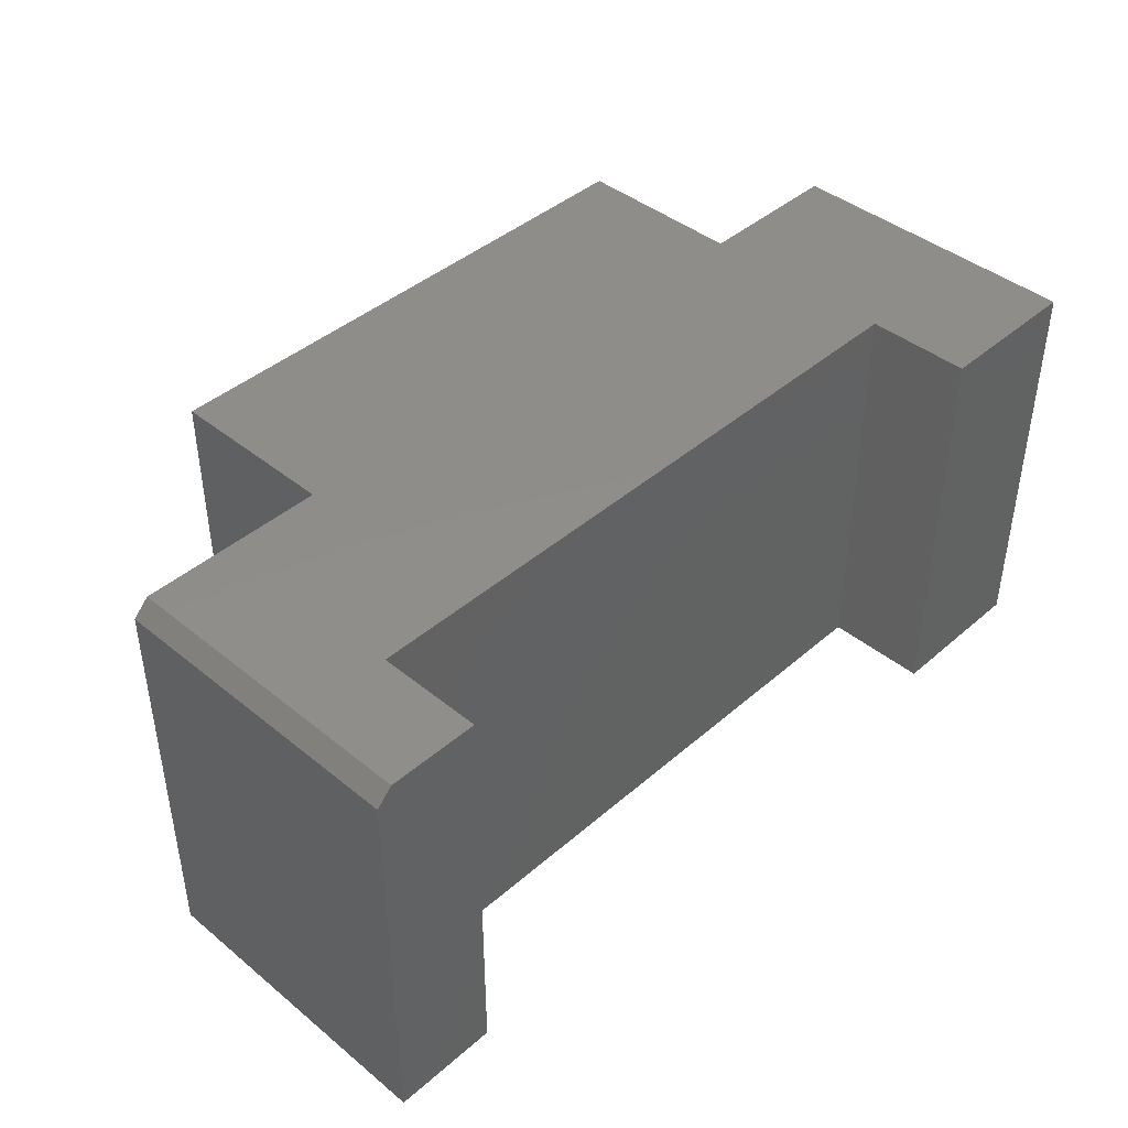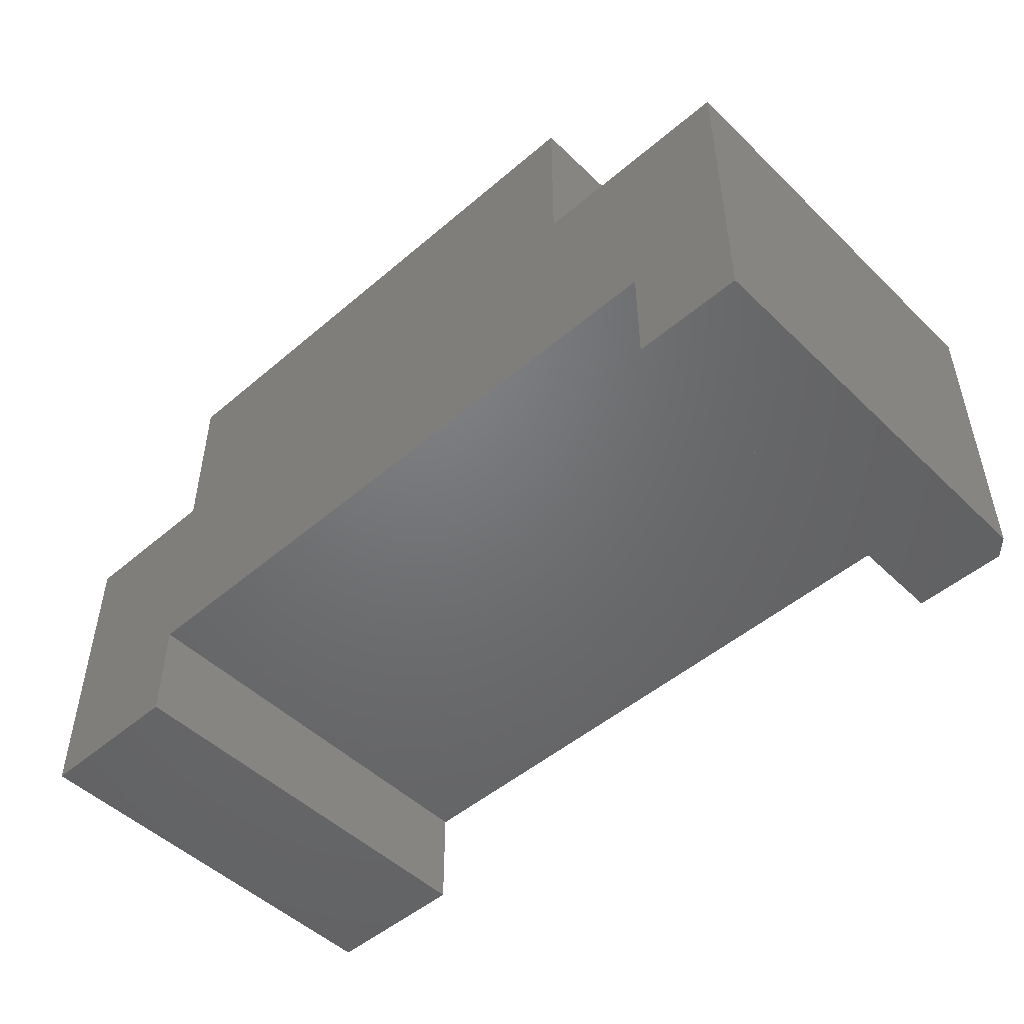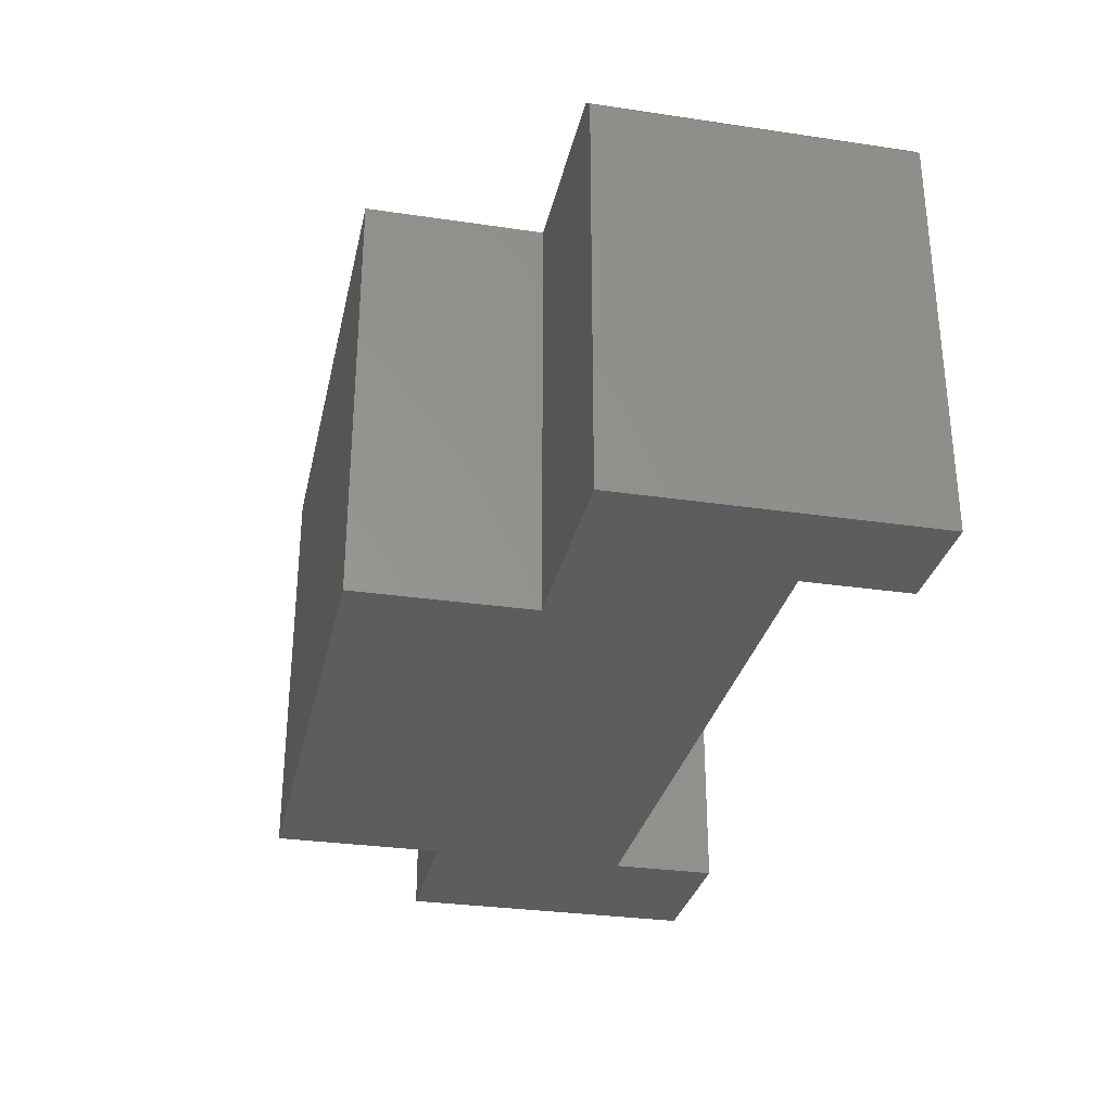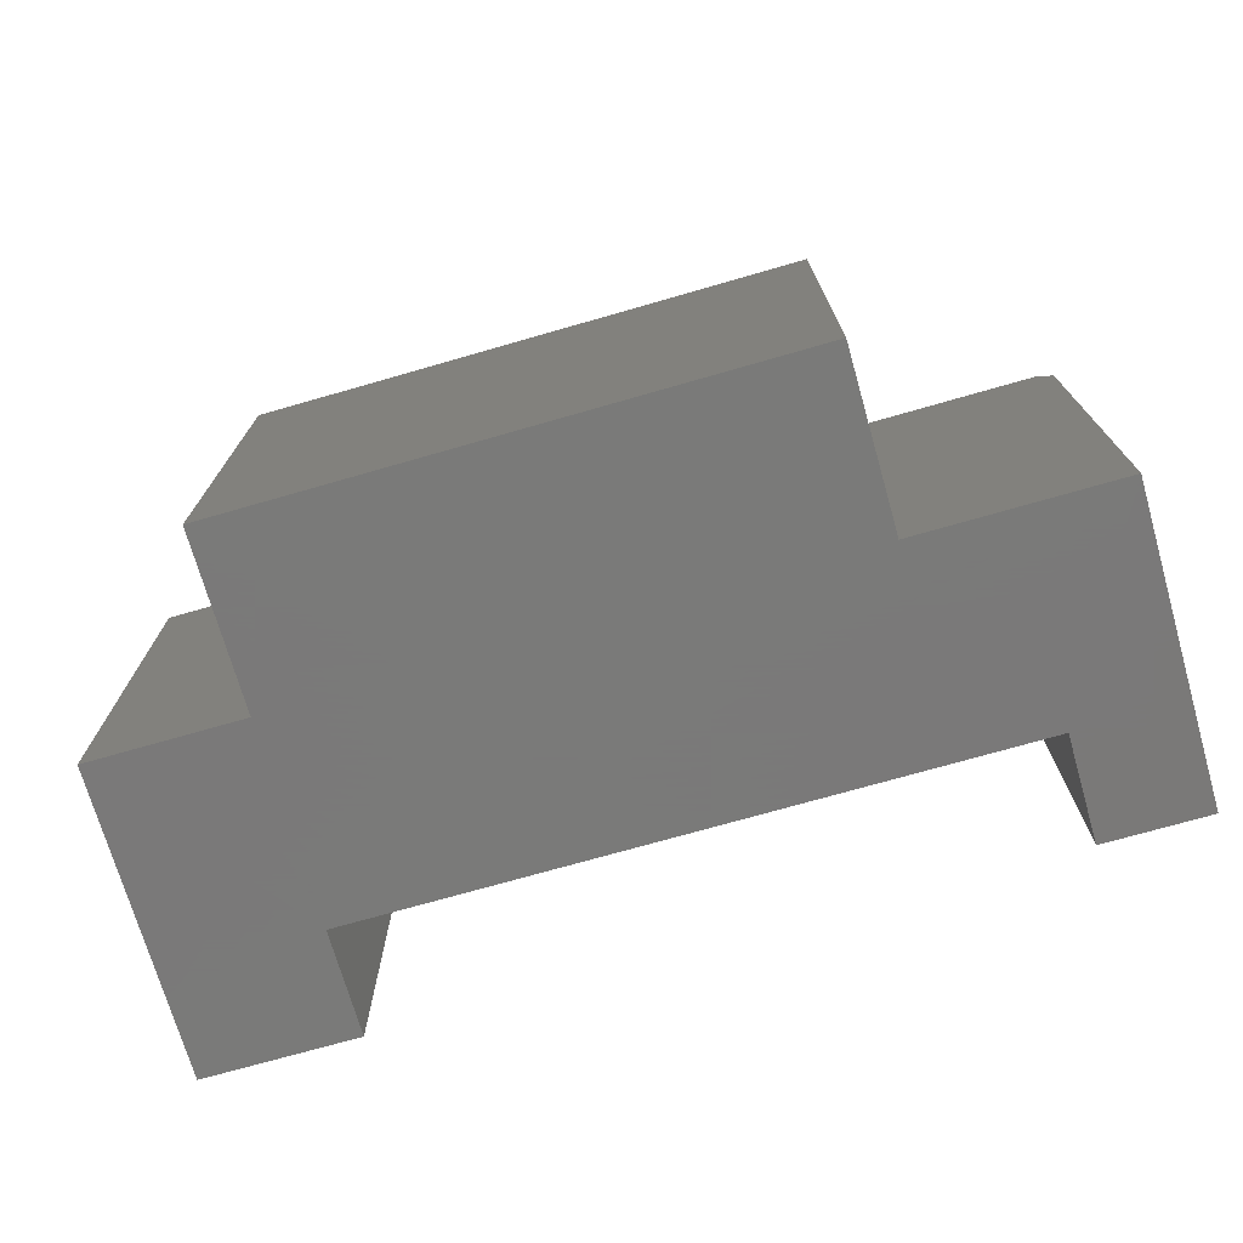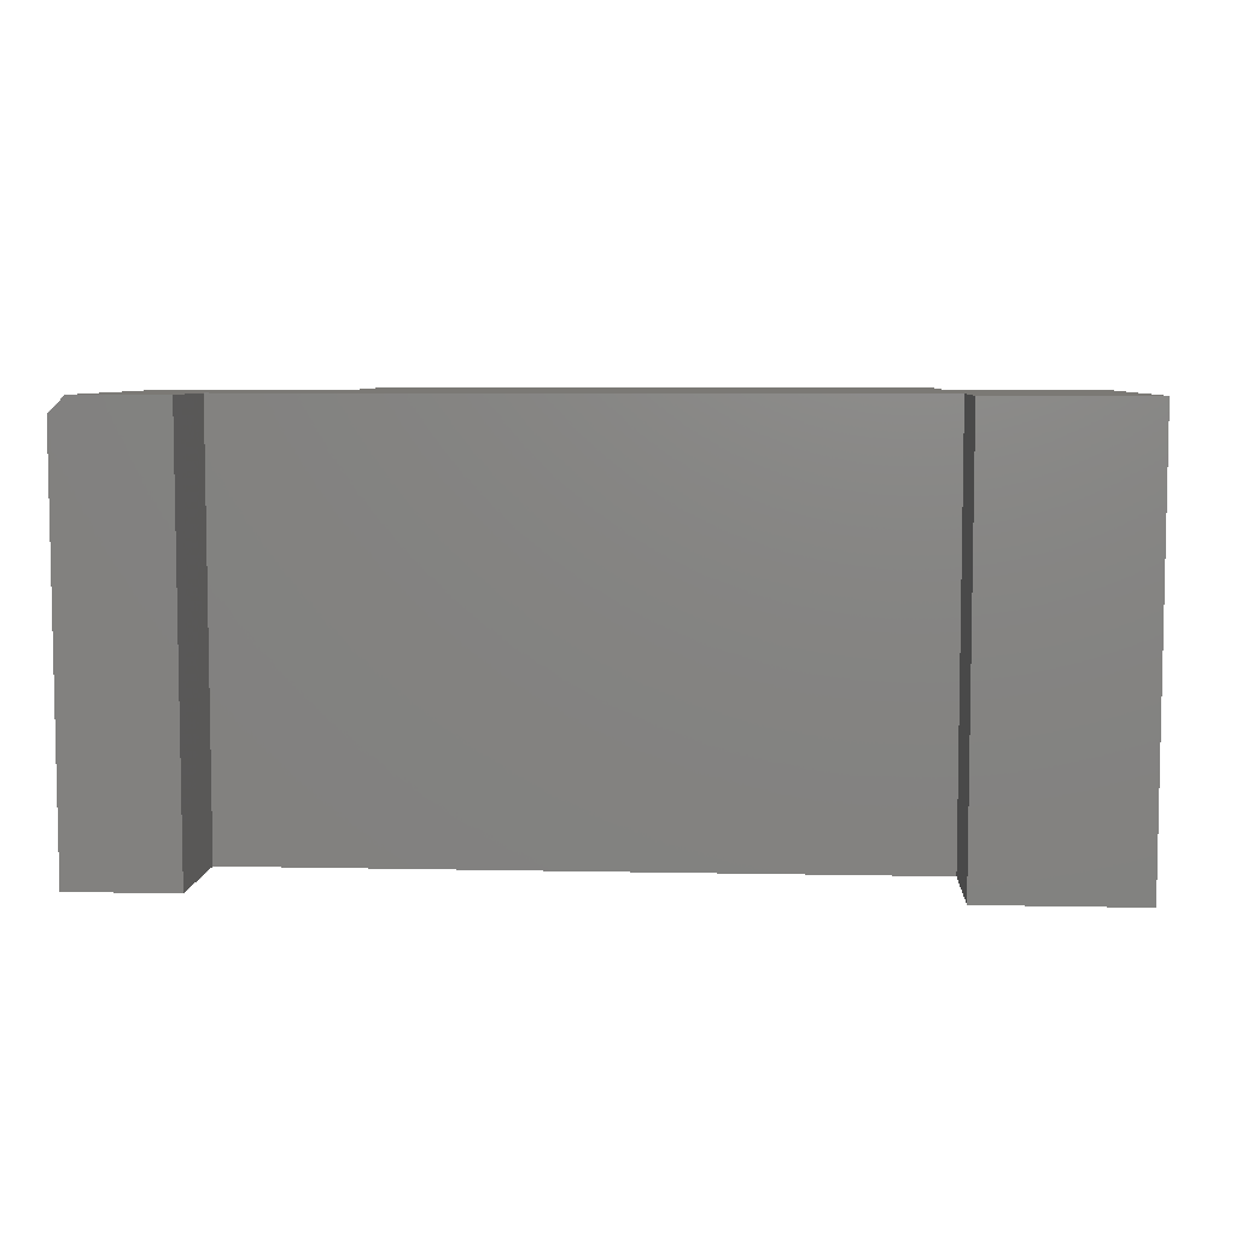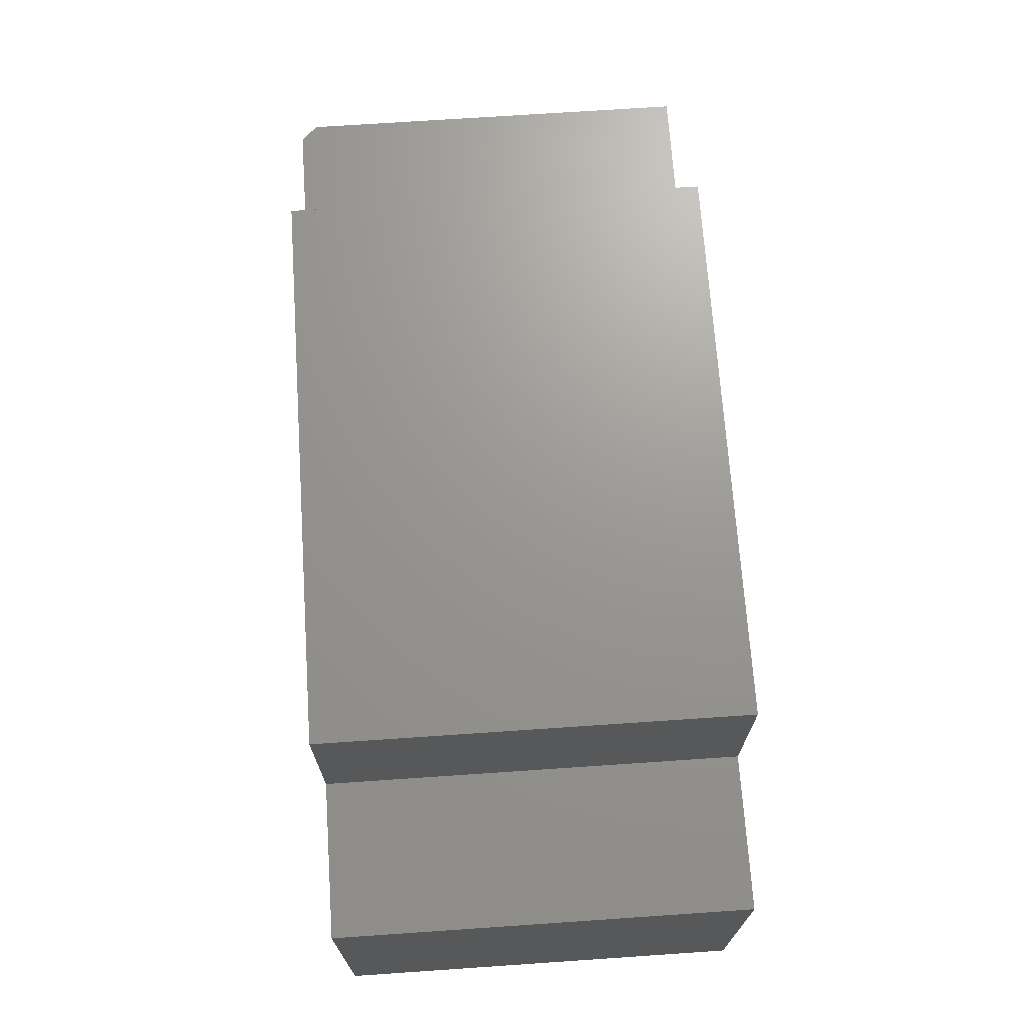
<metadata>
{"format":"stl","ext":"stl","renderer":"f3d","projection":"perspective","resolution":1024,"background":"white","views":[{"elev":42.4,"azim":134.1,"up":"+Y"},{"elev":-49.4,"azim":43.3,"up":"+Z"},{"elev":-30.3,"azim":77.9,"up":"+Y"},{"elev":-72.7,"azim":16.0,"up":"+Y"},{"elev":6.4,"azim":-176.4,"up":"+Y"},{"elev":70.0,"azim":-93.9,"up":"+Z"}]}
</metadata>
<code>
# stl→obj: 26 verts, 48 faces
v -0.003618 1.43e-17 -0.3638
v -0.003618 8.473e-18 -0.4688
v -0.1562 0 -0.4688
v -0.1562 1.695e-17 -0.1635
v -0.003618 2.542e-17 -0.1635
v 0.5497 5.613e-17 -0.1635
v 0.7344 6.639e-17 -0.1635
v 0.6451 5.031e-17 -0.3638
v -0.003618 3.495e-17 0.008224
v 0.5497 6.566e-17 0.008224
v 0.6451 4.448e-17 -0.4688
v 0.7344 4.944e-17 -0.4688
v 0.5497 -0.4141 -0.1635
v 0.75 -0.4141 -0.1635
v 0.75 -0.01562 -0.1635
v 0.75 -0.01562 -0.4688
v 0.75 -0.4141 -0.4688
v 0.6451 -0.4141 -0.4688
v -0.003618 -0.4141 -0.3638
v 0.6451 -0.4141 -0.3638
v -0.003618 -0.4141 -0.1635
v -0.1562 -0.4141 -0.1635
v -0.1562 -0.4141 -0.4688
v -0.003618 -0.4141 -0.4688
v -0.003618 -0.4141 0.008224
v 0.5497 -0.4141 0.008224
f 1 2 3
f 1 3 4
f 1 4 5
f 1 5 6
f 1 6 7
f 1 7 8
f 5 9 6
f 6 9 10
f 11 8 12
f 12 8 7
f 6 13 7
f 7 13 14
f 7 14 15
f 16 15 17
f 17 15 14
f 18 11 17
f 17 11 12
f 17 12 16
f 16 12 15
f 15 12 7
f 19 20 14
f 19 14 13
f 19 13 21
f 19 21 22
f 19 22 23
f 19 23 24
f 21 13 25
f 25 13 26
f 18 17 20
f 20 17 14
f 4 3 22
f 22 3 23
f 21 5 22
f 22 5 4
f 21 25 5
f 5 25 9
f 26 10 25
f 25 10 9
f 6 10 13
f 13 10 26
f 8 11 20
f 20 11 18
f 19 1 20
f 20 1 8
f 24 2 19
f 19 2 1
f 23 3 24
f 24 3 2

</code>
